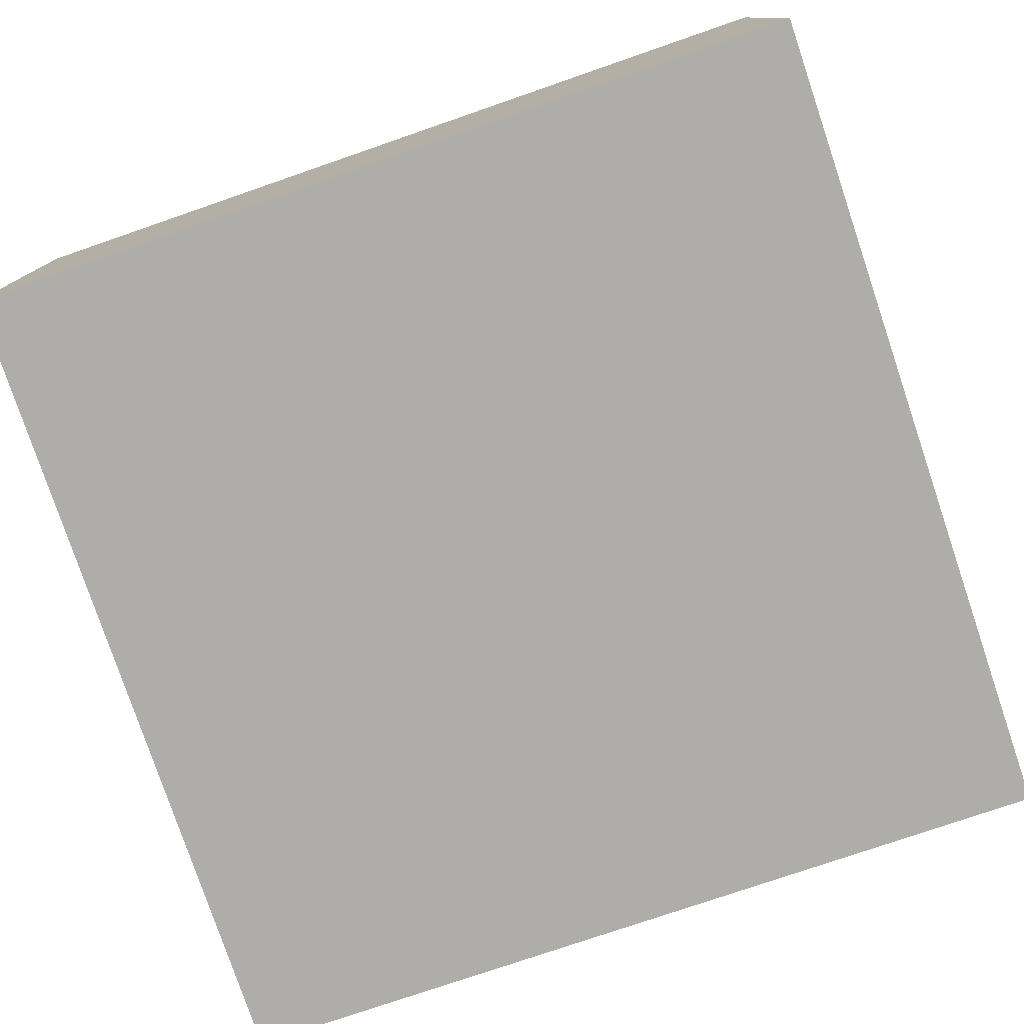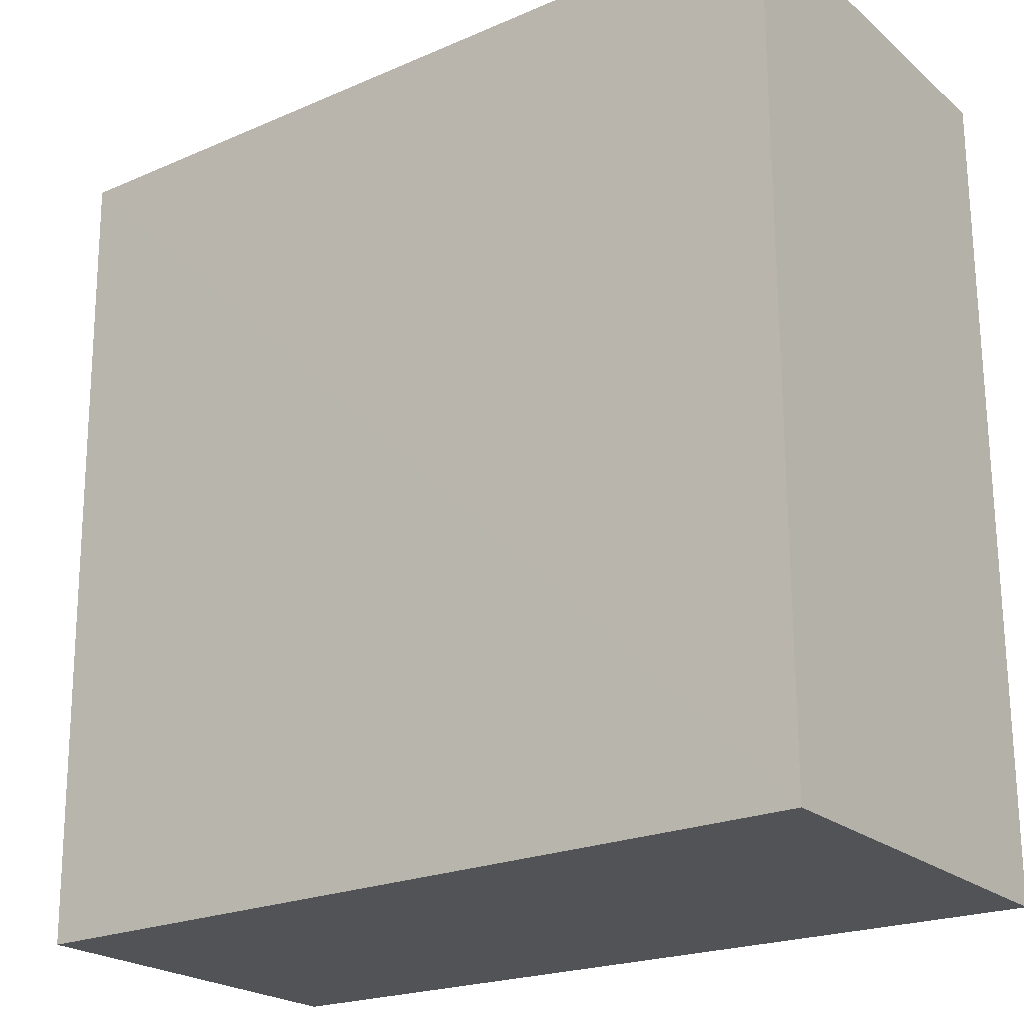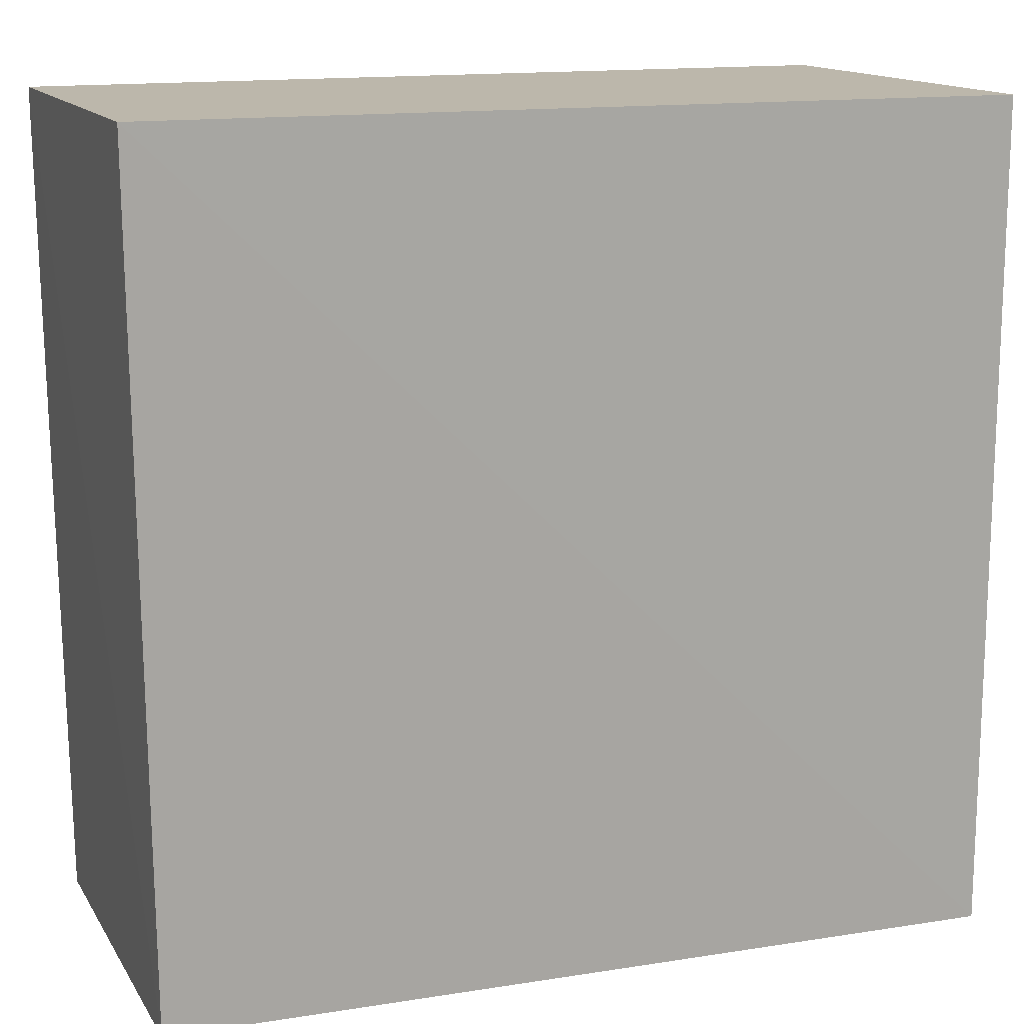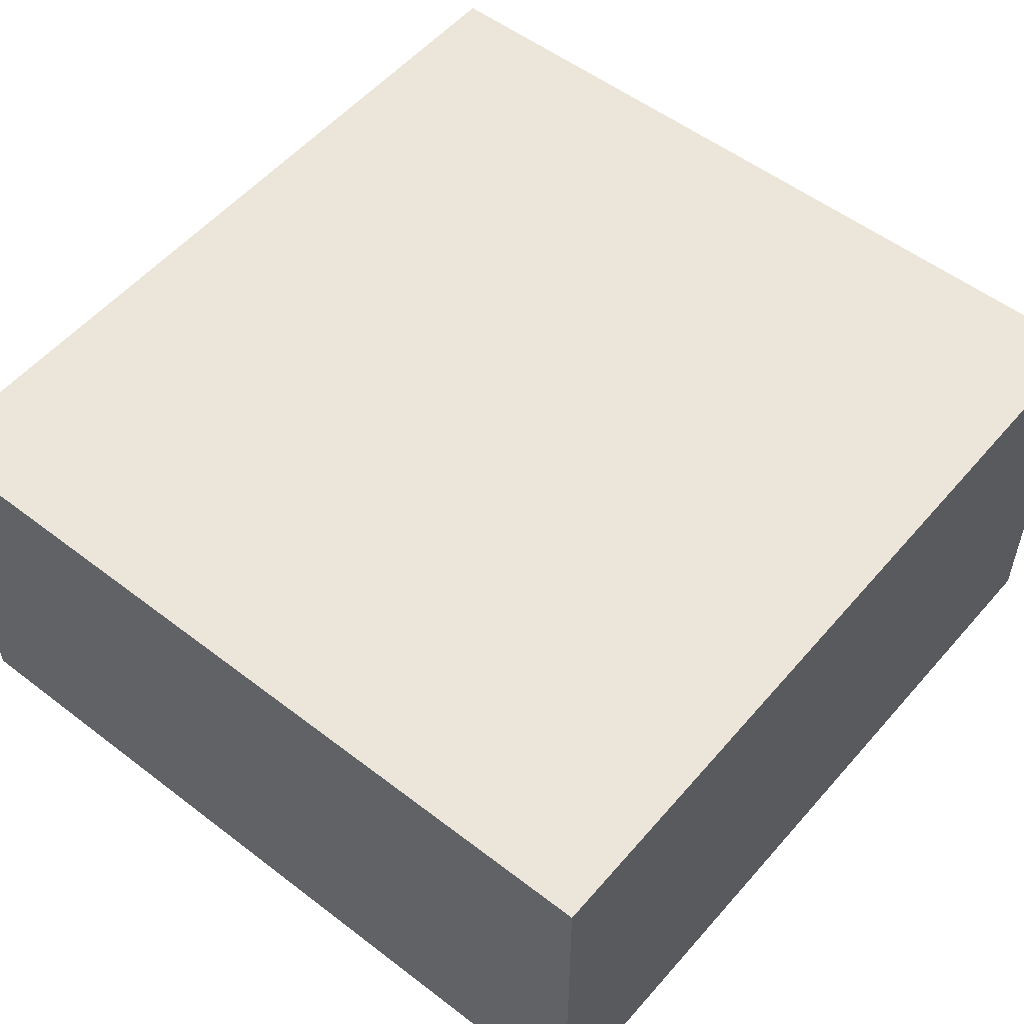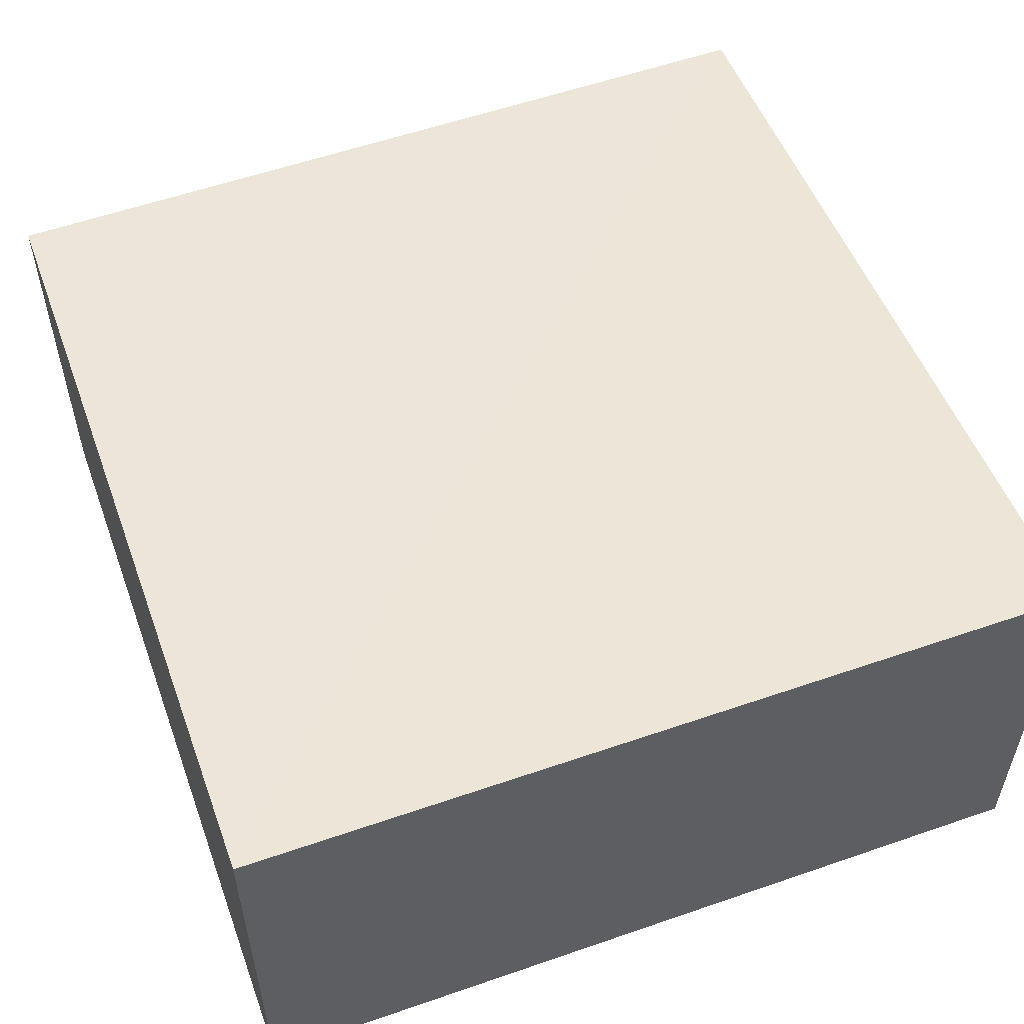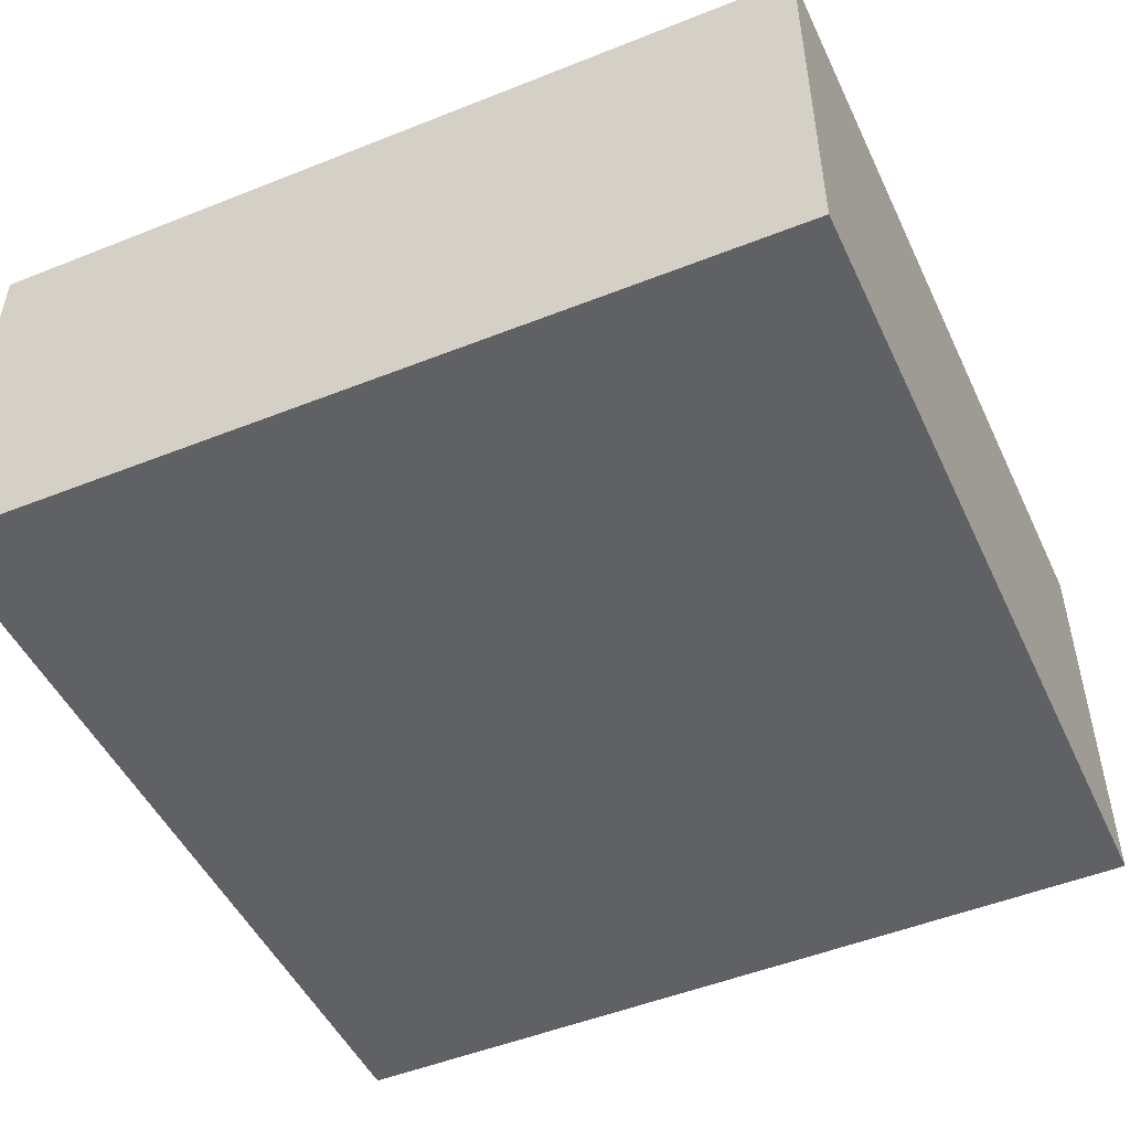
<metadata>
{"format":"obj","ext":"obj","renderer":"f3d","projection":"perspective","resolution":1024,"background":"white","views":[{"elev":-77.3,"azim":-161.1,"up":"+Y"},{"elev":-22.1,"azim":-144.8,"up":"+Z"},{"elev":14.4,"azim":158.8,"up":"+Z"},{"elev":52.7,"azim":130.0,"up":"+Y"},{"elev":54.1,"azim":-110.1,"up":"+Y"},{"elev":-49.0,"azim":114.5,"up":"+Y"}]}
</metadata>
<code>
v 0.1465 0.03427 0.2042
v 0.1467 0.002456 0.2042
v 0.1459 0.03394 0.1369
v 0.07816 0.03644 0.1369
v 0.07817 0.002496 0.2042
v 0.07817 0.03649 0.2042
v 0.1458 0.002405 0.1369
v 0.07817 0.002496 0.1369
f 1 2 3
f 1 3 4
f 6 1 4
f 6 4 5
f 6 5 2
f 6 2 1
f 7 3 2
f 7 2 5
f 7 4 3
f 8 7 5
f 8 5 4
f 8 4 7

</code>
